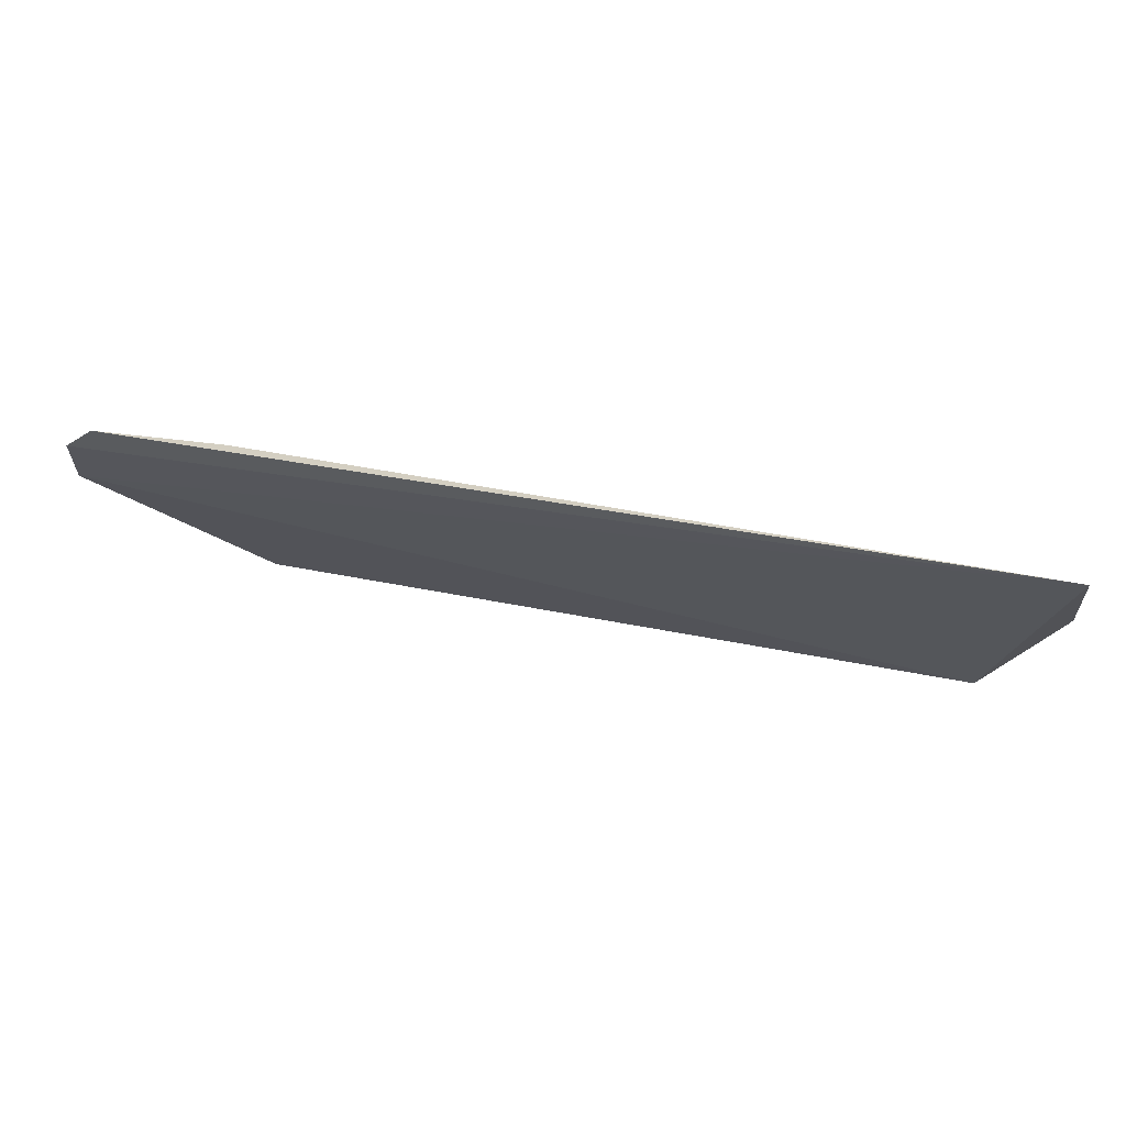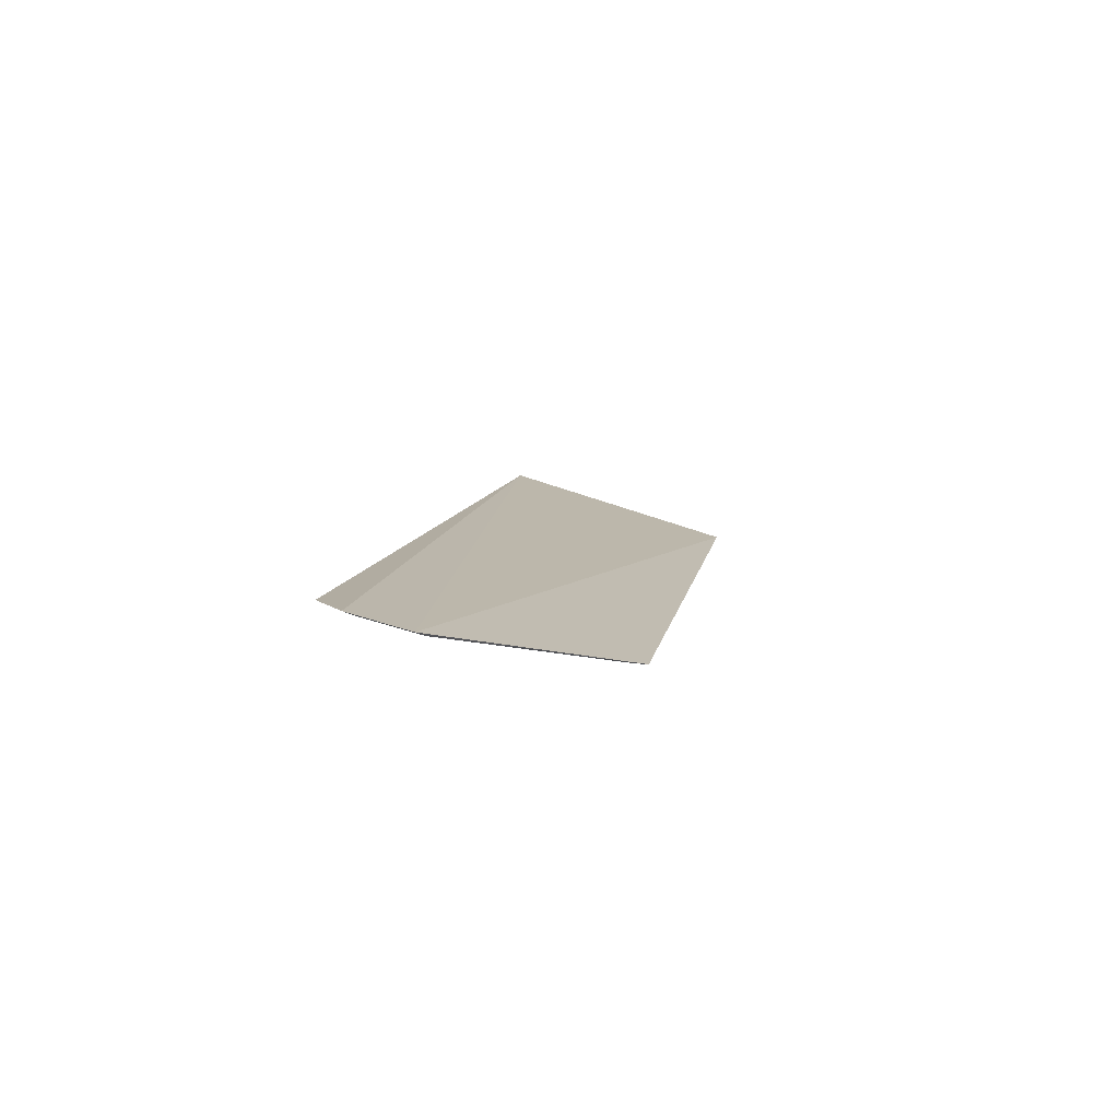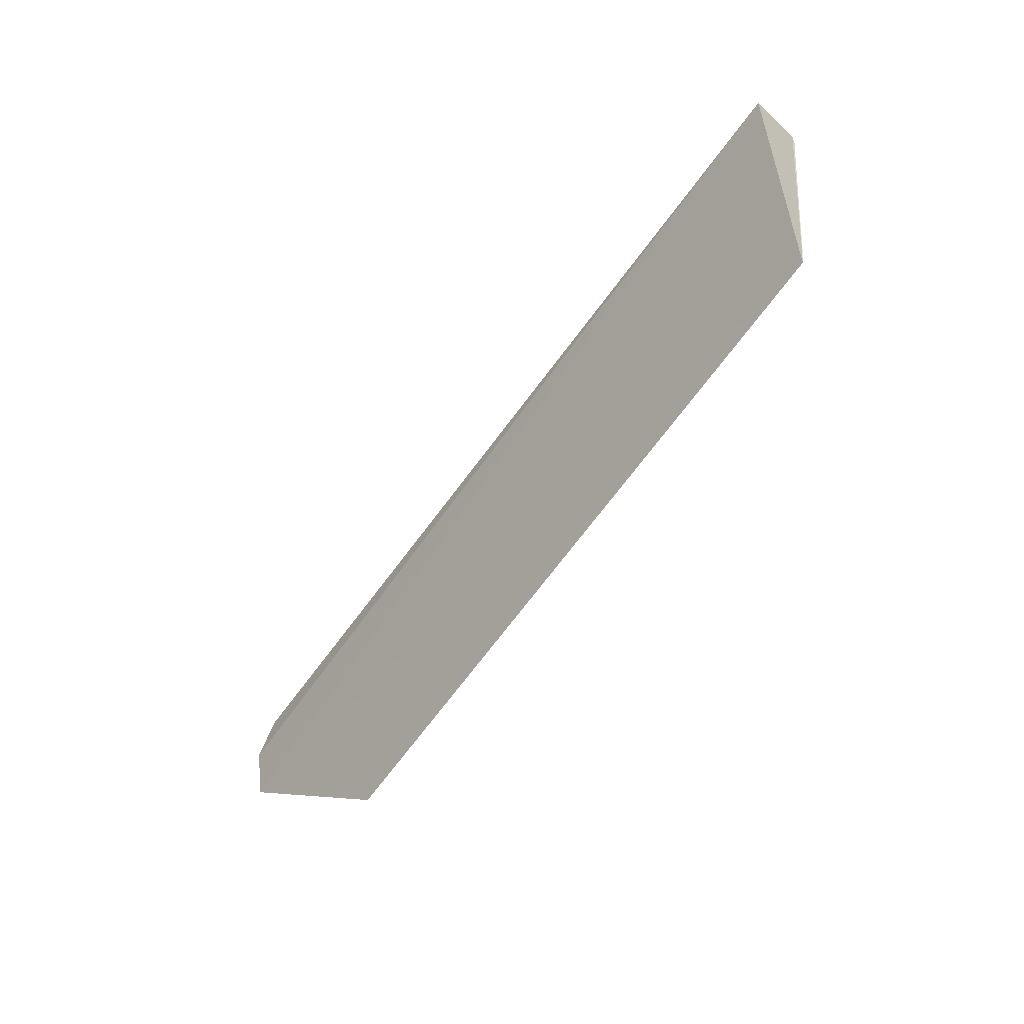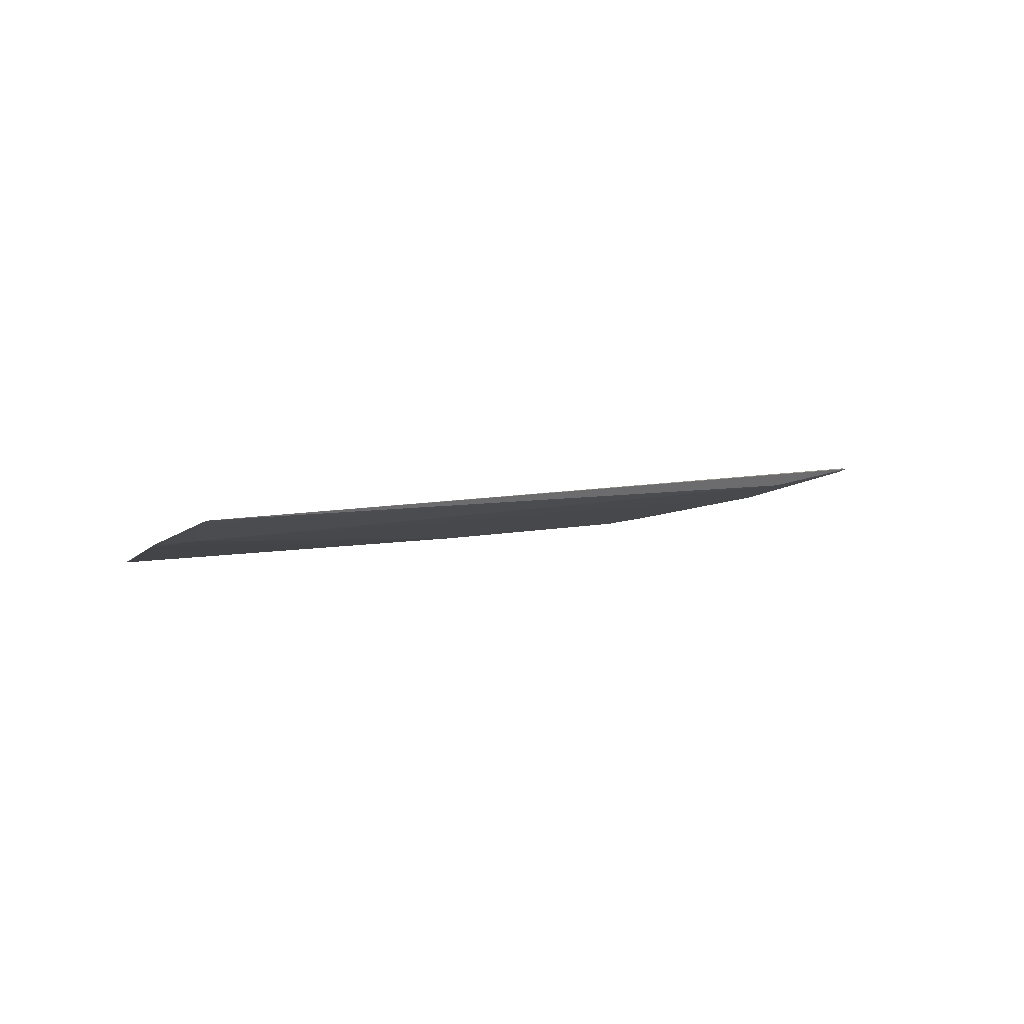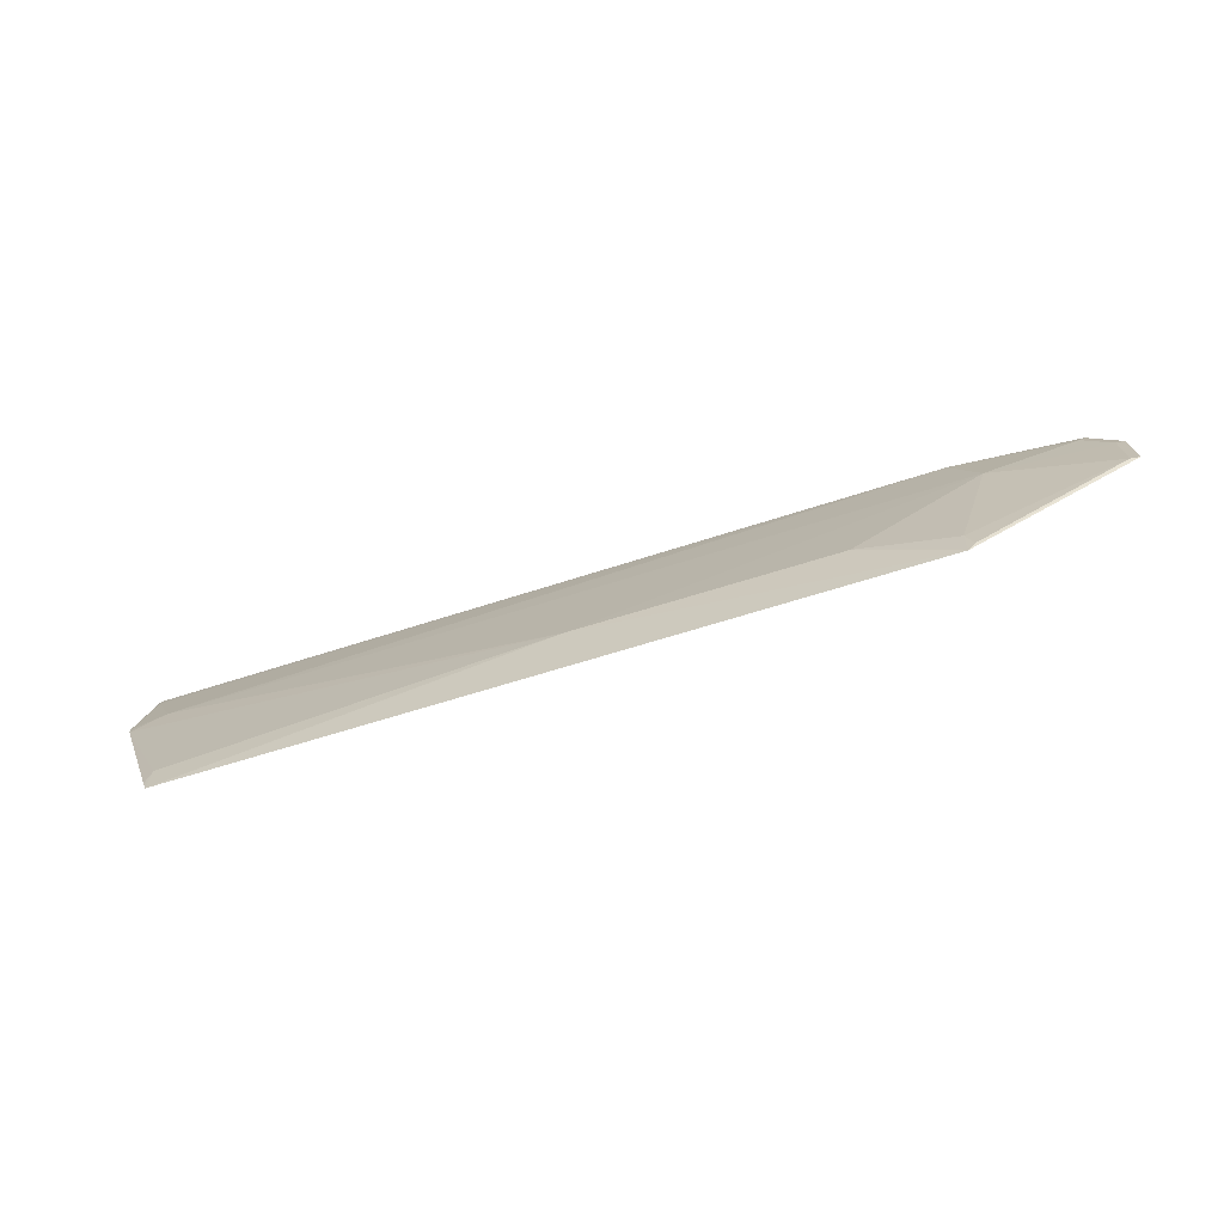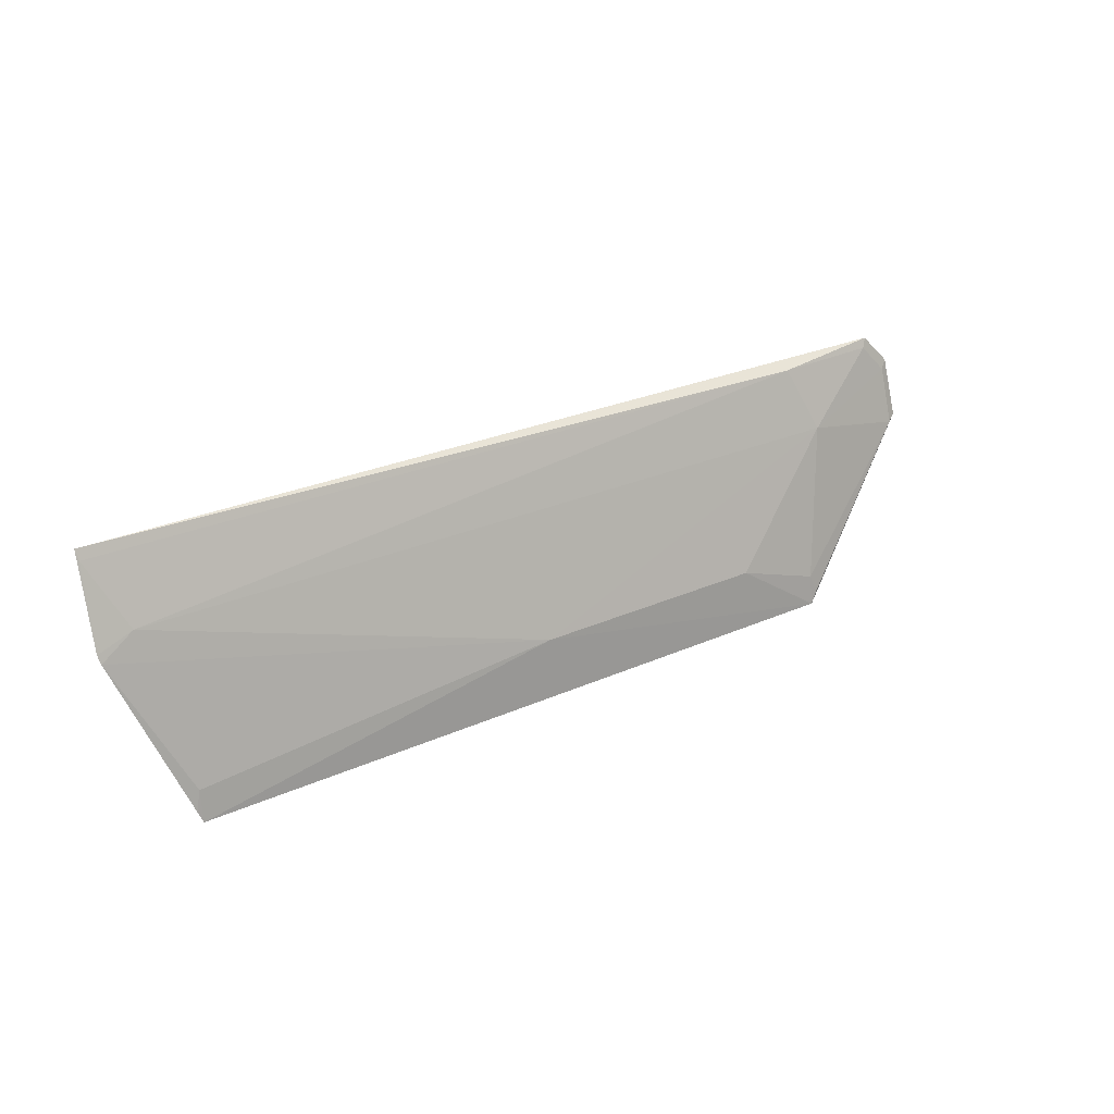
<metadata>
{"format":"obj","ext":"obj","renderer":"f3d","projection":"perspective","resolution":1024,"background":"white","views":[{"elev":51.5,"azim":-167.9,"up":"+Z"},{"elev":9.4,"azim":99.3,"up":"+Y"},{"elev":-64.7,"azim":-125.4,"up":"+Z"},{"elev":4.9,"azim":-42.0,"up":"+Y"},{"elev":-58.8,"azim":18.9,"up":"+Z"},{"elev":24.8,"azim":-36.7,"up":"+Z"}]}
</metadata>
<code>
v 0.2685 -0.07354 0.2178
v 0.2731 -0.07128 0.2205
v 0.1955 -0.07065 0.2606
v -0.1826 -0.06752 0.265
v -0.1518 -0.09799 0.1422
v 0.2559 -0.06363 0.2637
v 0.195 -0.0979 0.1422
v 0.02959 -0.09623 0.1714
v 0.2709 -0.06459 0.2491
v 0.2096 -0.07992 0.2296
v -0.1826 -0.08214 0.2195
v 0.2668 -0.067 0.2454
v 0.2531 -0.06566 0.2594
v 0.1949 -0.09606 0.1569
v -0.1835 -0.08093 0.2235
v -0.1517 -0.09613 0.1569
v -0.1667 -0.08003 0.2295
v 0.1984 -0.09698 0.1476
v 0.1503 -0.09594 0.1714
v -0.154 -0.09719 0.1476
v -0.1818 -0.06932 0.2602
f 5 4 2
f 6 4 3
f 7 5 2
f 7 2 1
f 8 5 7
f 9 2 4
f 9 4 6
f 12 9 6
f 12 1 2
f 12 2 9
f 12 10 1
f 13 6 3
f 13 3 10
f 13 12 6
f 13 10 12
f 14 1 10
f 15 4 5
f 15 5 11
f 16 5 8
f 16 8 11
f 17 11 8
f 17 8 10
f 17 10 3
f 17 15 11
f 18 14 7
f 18 7 1
f 18 1 14
f 19 14 10
f 19 10 8
f 19 8 7
f 19 7 14
f 20 16 11
f 20 11 5
f 20 5 16
f 21 17 3
f 21 3 4
f 21 4 15
f 21 15 17

</code>
